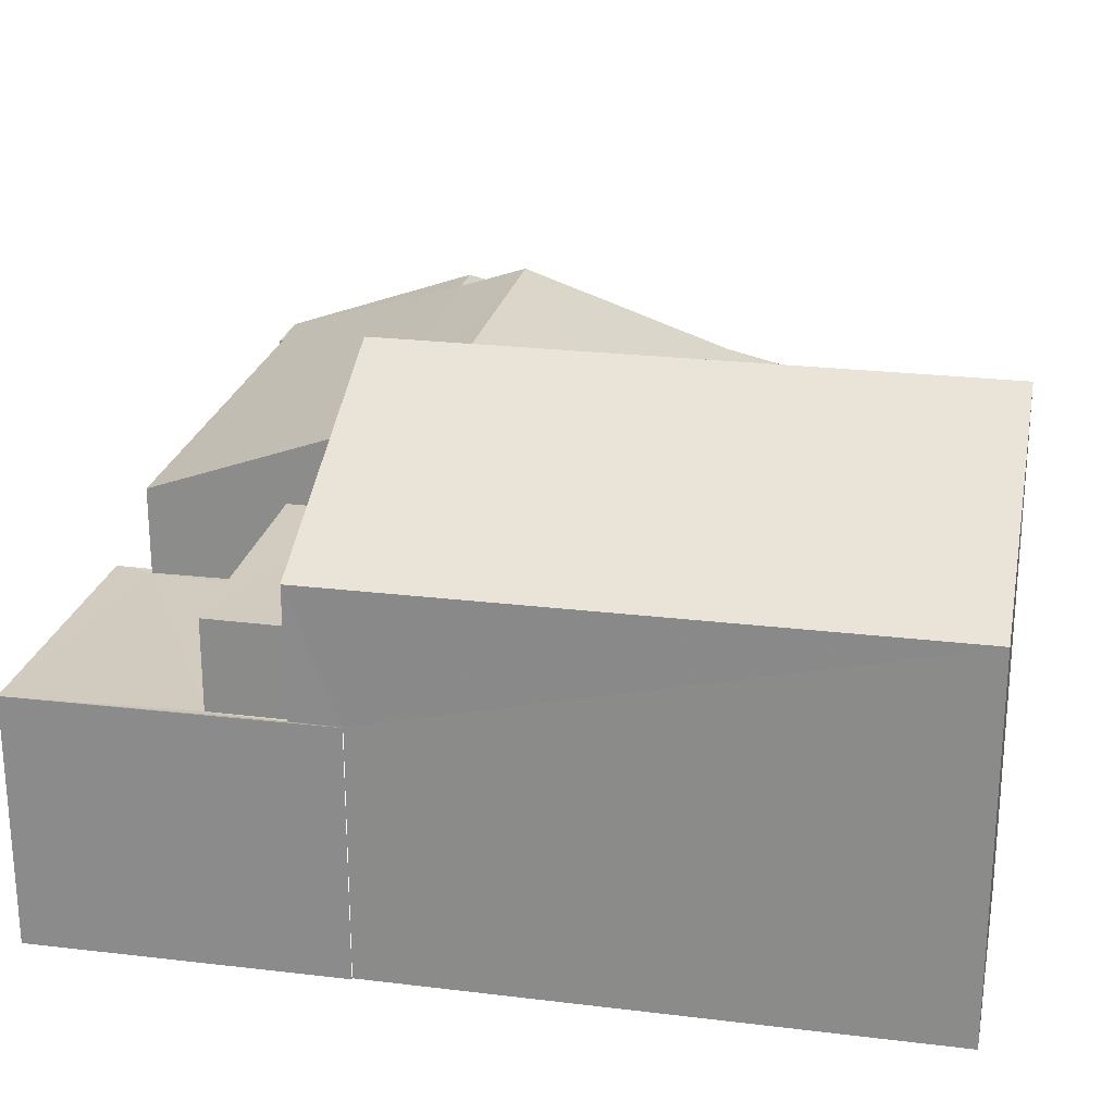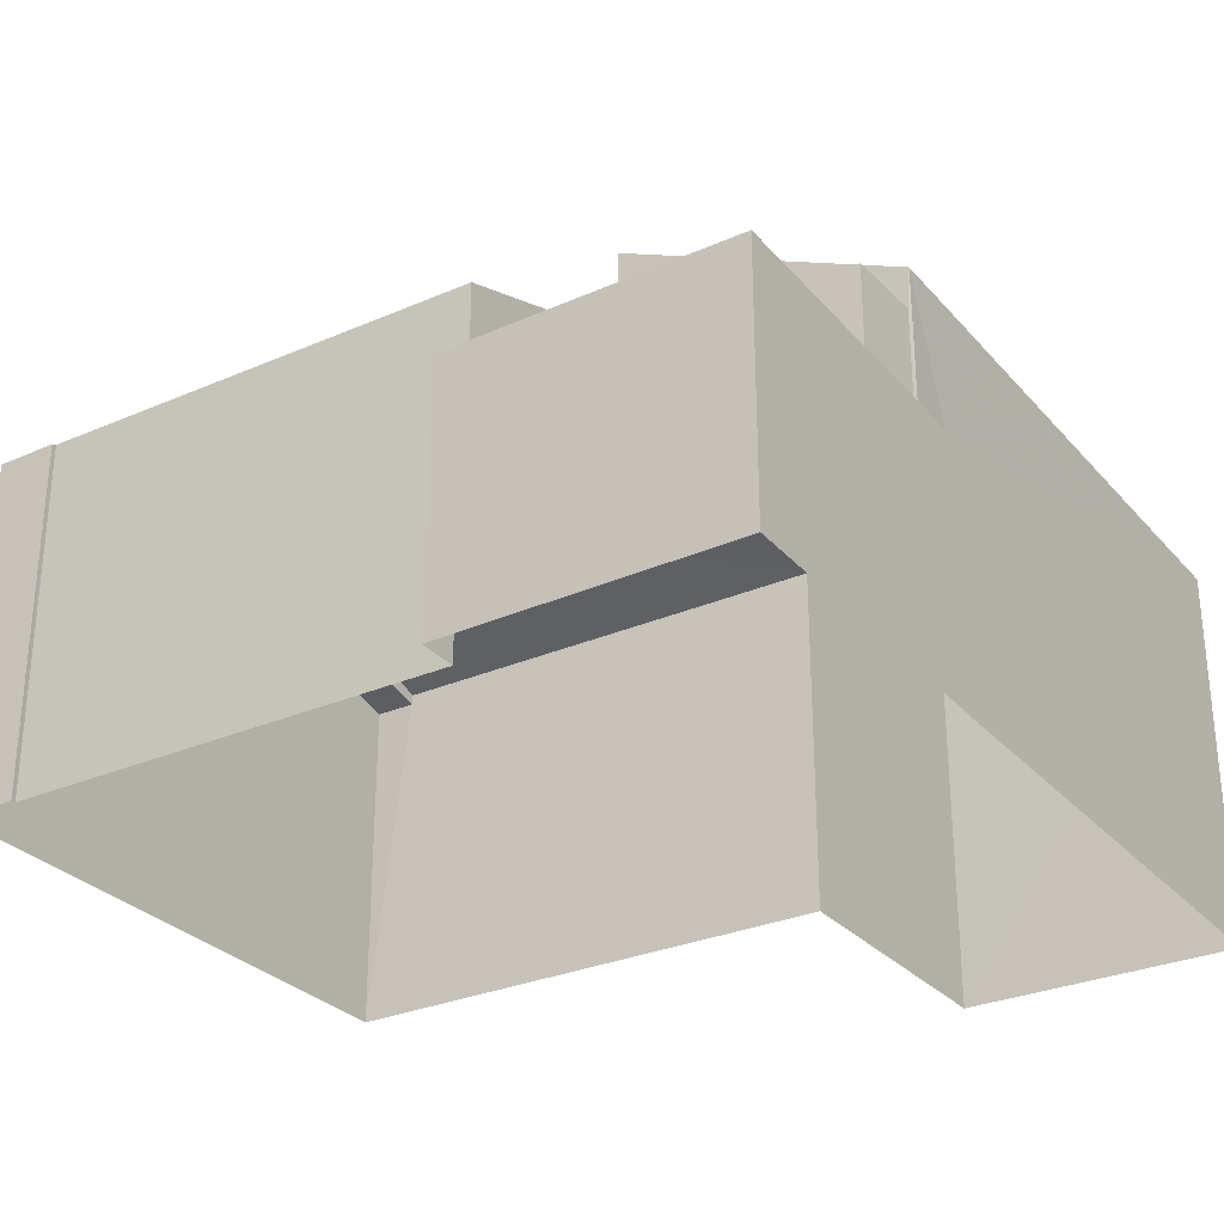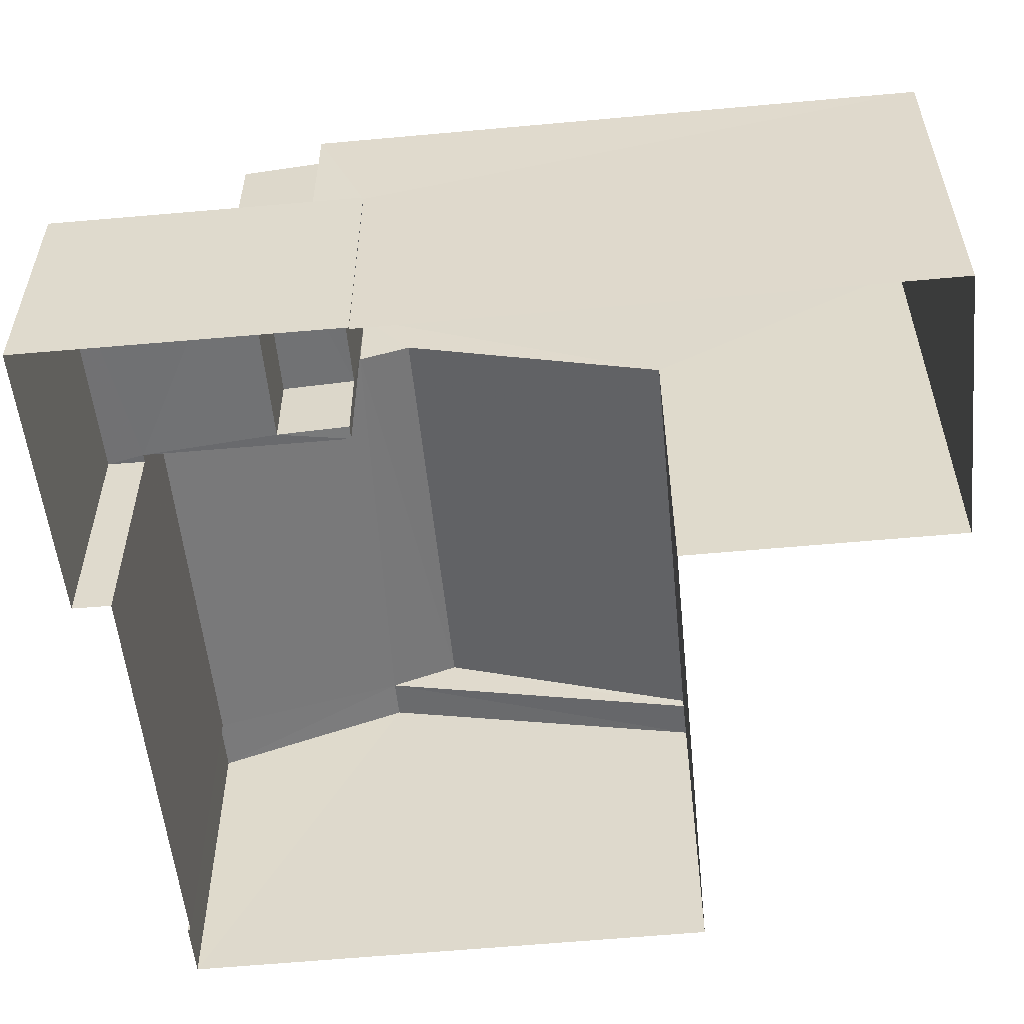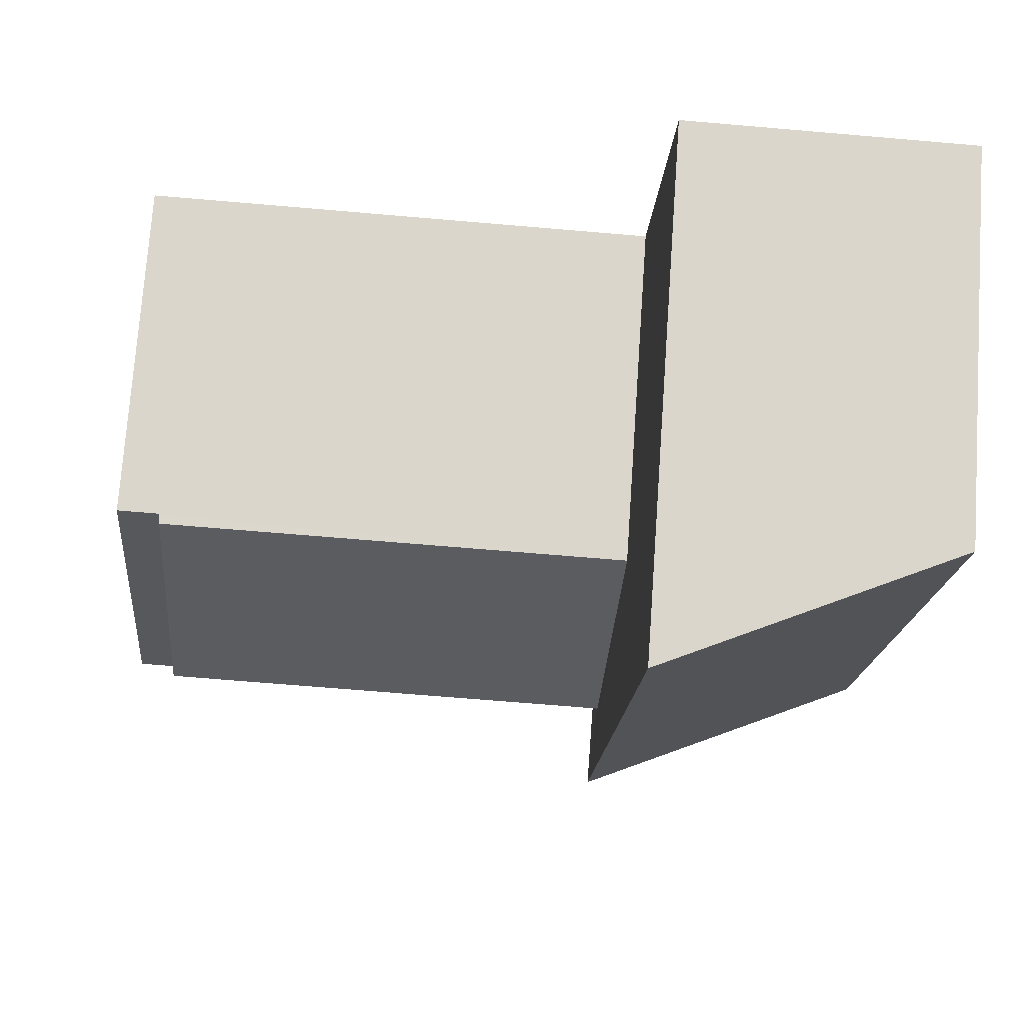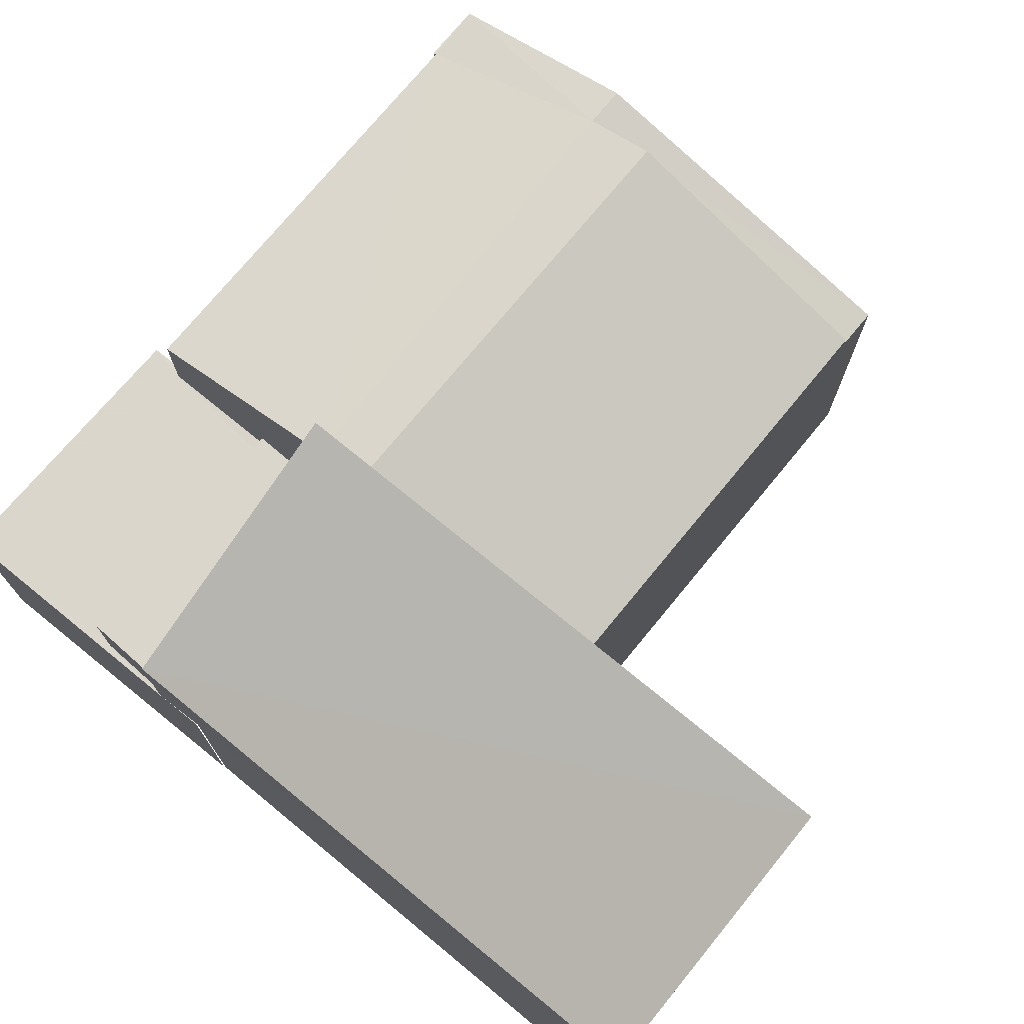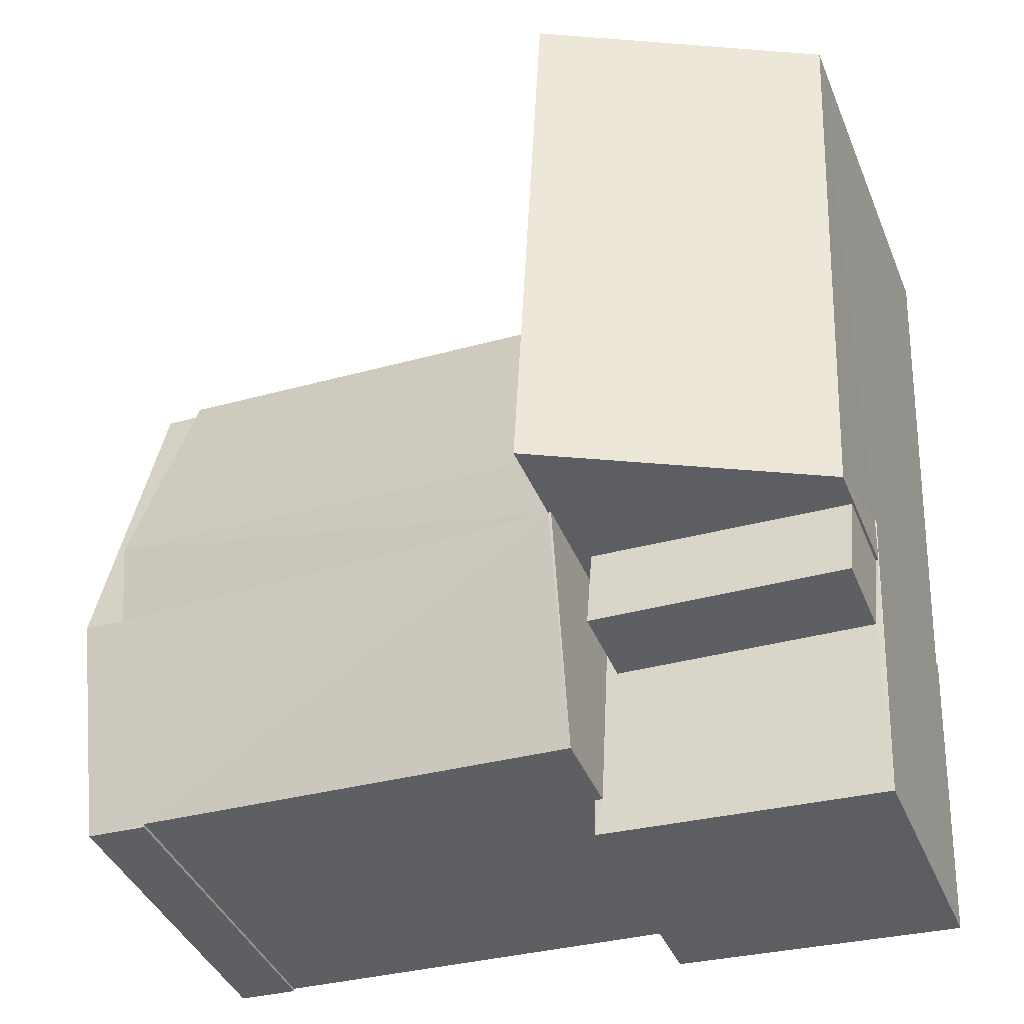
<metadata>
{"format":"obj","ext":"obj","renderer":"f3d","projection":"perspective","resolution":1024,"background":"white","views":[{"elev":23.8,"azim":98.5,"up":"+Z"},{"elev":-29.2,"azim":29.8,"up":"+Z"},{"elev":-55.3,"azim":92.7,"up":"+Z"},{"elev":74.2,"azim":3.9,"up":"+Y"},{"elev":73.9,"azim":126.4,"up":"+Z"},{"elev":-40.7,"azim":21.2,"up":"+Y"}]}
</metadata>
<code>
v -3.74e+05 -1.044e+05 23.79
v -3.74e+05 -1.044e+05 23.79
v -3.74e+05 -1.044e+05 23.79
v -3.74e+05 -1.044e+05 23.79
v -3.74e+05 -1.044e+05 23.79
v -3.74e+05 -1.044e+05 23.79
v -3.74e+05 -1.044e+05 23.79
v -3.74e+05 -1.044e+05 23.79
v -3.74e+05 -1.044e+05 23.79
v -3.74e+05 -1.044e+05 23.79
v -3.74e+05 -1.044e+05 23.79
v -3.74e+05 -1.044e+05 23.79
v -3.74e+05 -1.044e+05 31.81
v -3.74e+05 -1.044e+05 30.26
v -3.74e+05 -1.044e+05 31.81
v -3.74e+05 -1.044e+05 30.26
v -3.74e+05 -1.044e+05 31.25
v -3.74e+05 -1.044e+05 33.7
v -3.74e+05 -1.044e+05 33.7
v -3.74e+05 -1.044e+05 31.25
v -3.74e+05 -1.044e+05 28.73
v -3.74e+05 -1.044e+05 28.73
v -3.74e+05 -1.044e+05 28.73
v -3.74e+05 -1.044e+05 28.73
v -3.74e+05 -1.044e+05 28.73
v -3.74e+05 -1.044e+05 28.73
v -3.74e+05 -1.044e+05 28.73
v -3.74e+05 -1.044e+05 28.73
v -3.74e+05 -1.044e+05 28.73
v -3.74e+05 -1.044e+05 28.73
v -3.74e+05 -1.044e+05 28.73
v -3.74e+05 -1.044e+05 28.73
v -3.74e+05 -1.044e+05 32.3
v -3.74e+05 -1.044e+05 30.46
v -3.74e+05 -1.044e+05 30.46
v -3.74e+05 -1.044e+05 32.3
v -3.74e+05 -1.044e+05 30.47
v -3.74e+05 -1.044e+05 30.47
v -3.74e+05 -1.044e+05 30.47
v -3.74e+05 -1.044e+05 30.47
v -3.74e+05 -1.044e+05 31.94
v -3.74e+05 -1.044e+05 31.94
v -3.74e+05 -1.044e+05 30.46
v -3.74e+05 -1.044e+05 30.43
v -3.74e+05 -1.044e+05 30.46
v -3.74e+05 -1.044e+05 30.43
f 1 2 3
f 4 5 3
f 6 5 4
f 7 8 9
f 10 11 9
f 3 2 7
f 6 4 12
f 4 3 11
f 11 7 9
f 3 7 11
f 7 28 8
f 7 30 28
f 13 14 15
f 13 16 14
f 17 18 19
f 17 20 18
f 21 22 23
f 22 24 23
f 23 25 26
f 27 24 28
f 26 25 29
f 27 28 30
f 31 32 27
f 25 23 32
f 23 24 32
f 32 24 27
f 33 34 35
f 33 36 34
f 37 38 39
f 40 37 39
f 33 41 36
f 42 41 43
f 15 44 13
f 41 33 13
f 41 45 43
f 44 46 45
f 13 44 45
f 45 41 13
f 44 6 12
f 46 44 12
f 20 2 1
f 18 20 1
f 18 1 34
f 1 3 34
f 19 18 34
f 41 19 36
f 36 19 34
f 24 9 8
f 28 24 8
f 26 43 23
f 26 42 43
f 41 42 19
f 19 42 17
f 17 40 27
f 37 42 26
f 37 26 29
f 27 40 31
f 40 17 37
f 17 42 37
f 37 25 38
f 37 29 25
f 4 46 12
f 4 45 46
f 4 21 45
f 45 21 43
f 4 11 21
f 43 21 23
f 24 10 9
f 24 22 10
f 32 39 38
f 25 32 38
f 17 27 30
f 17 30 20
f 30 2 20
f 30 7 2
f 40 39 32
f 31 40 32
f 21 10 22
f 21 11 10
f 14 5 15
f 5 6 15
f 6 44 15
f 35 34 16
f 34 3 16
f 16 5 14
f 16 3 5
f 33 16 13
f 33 35 16

</code>
